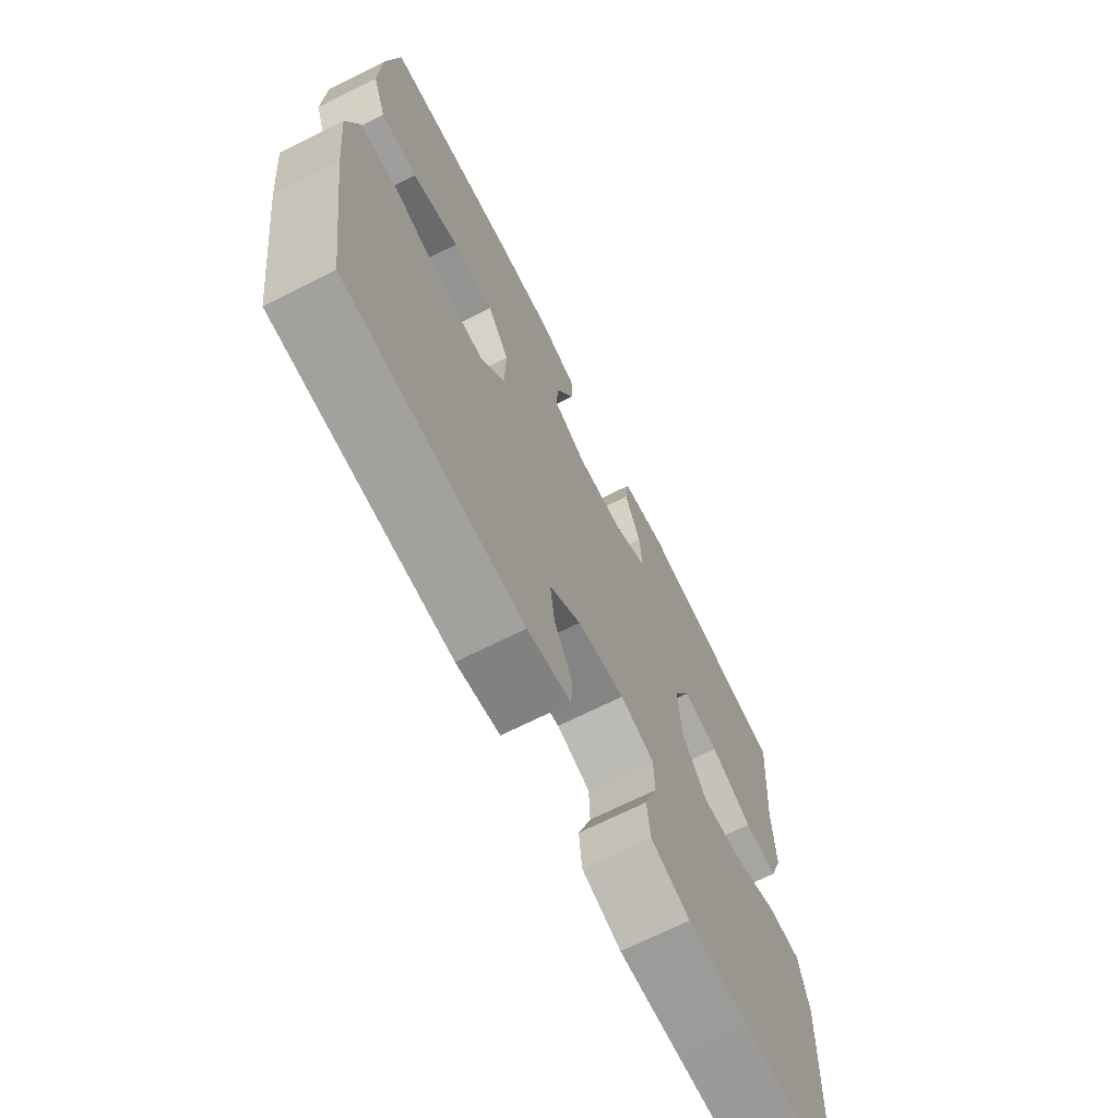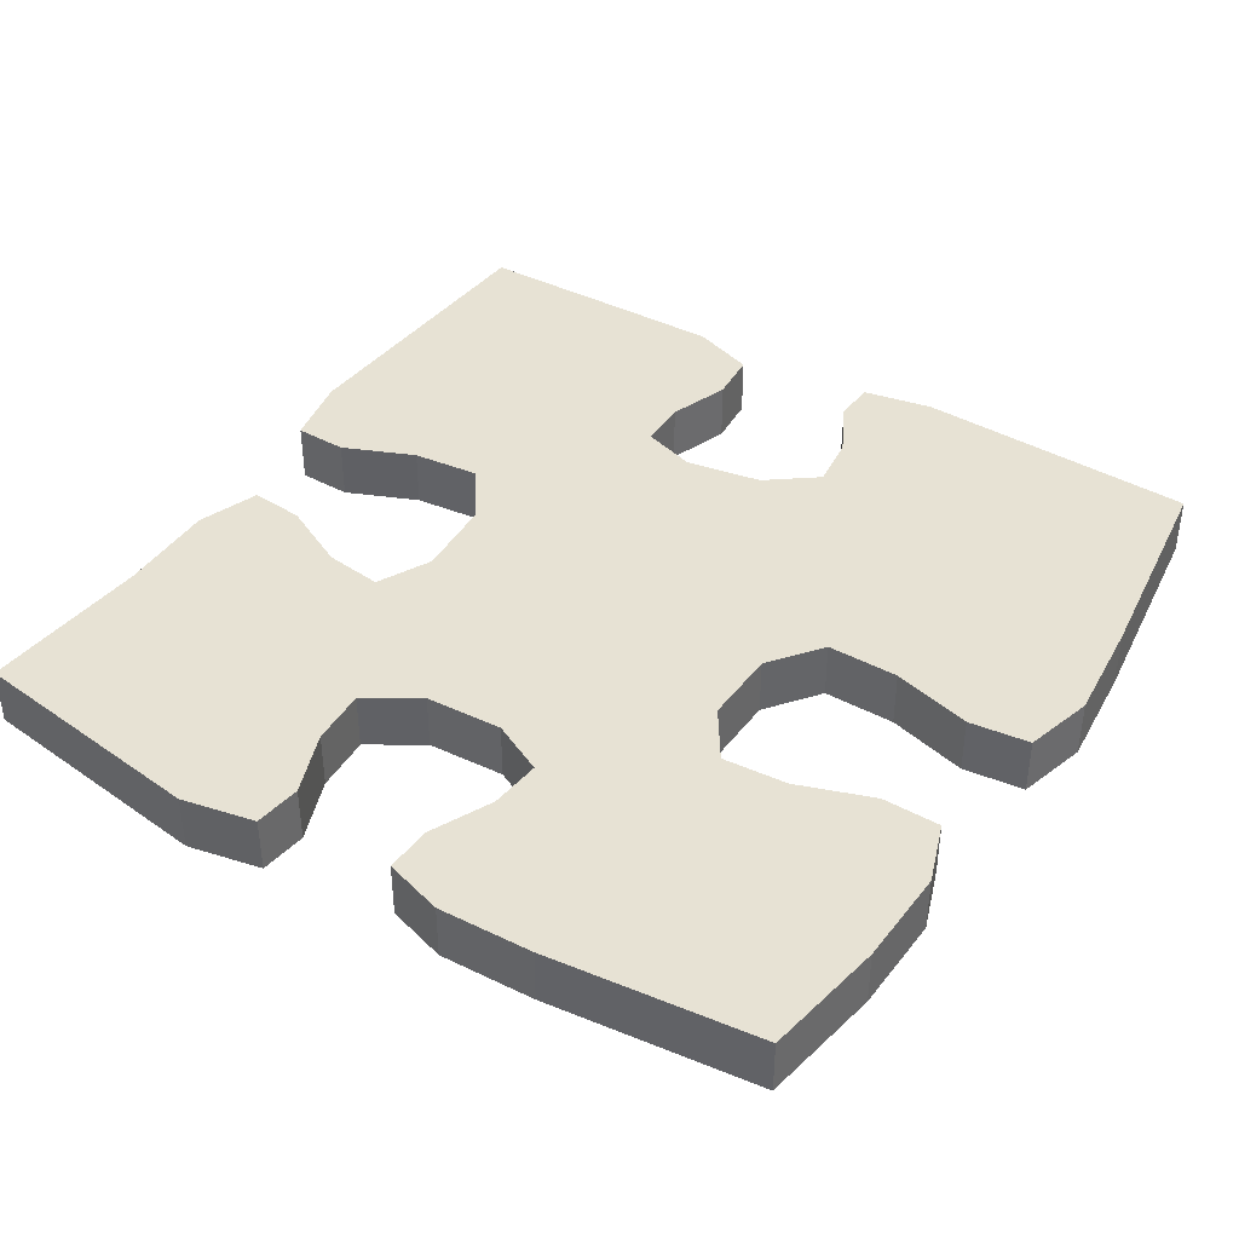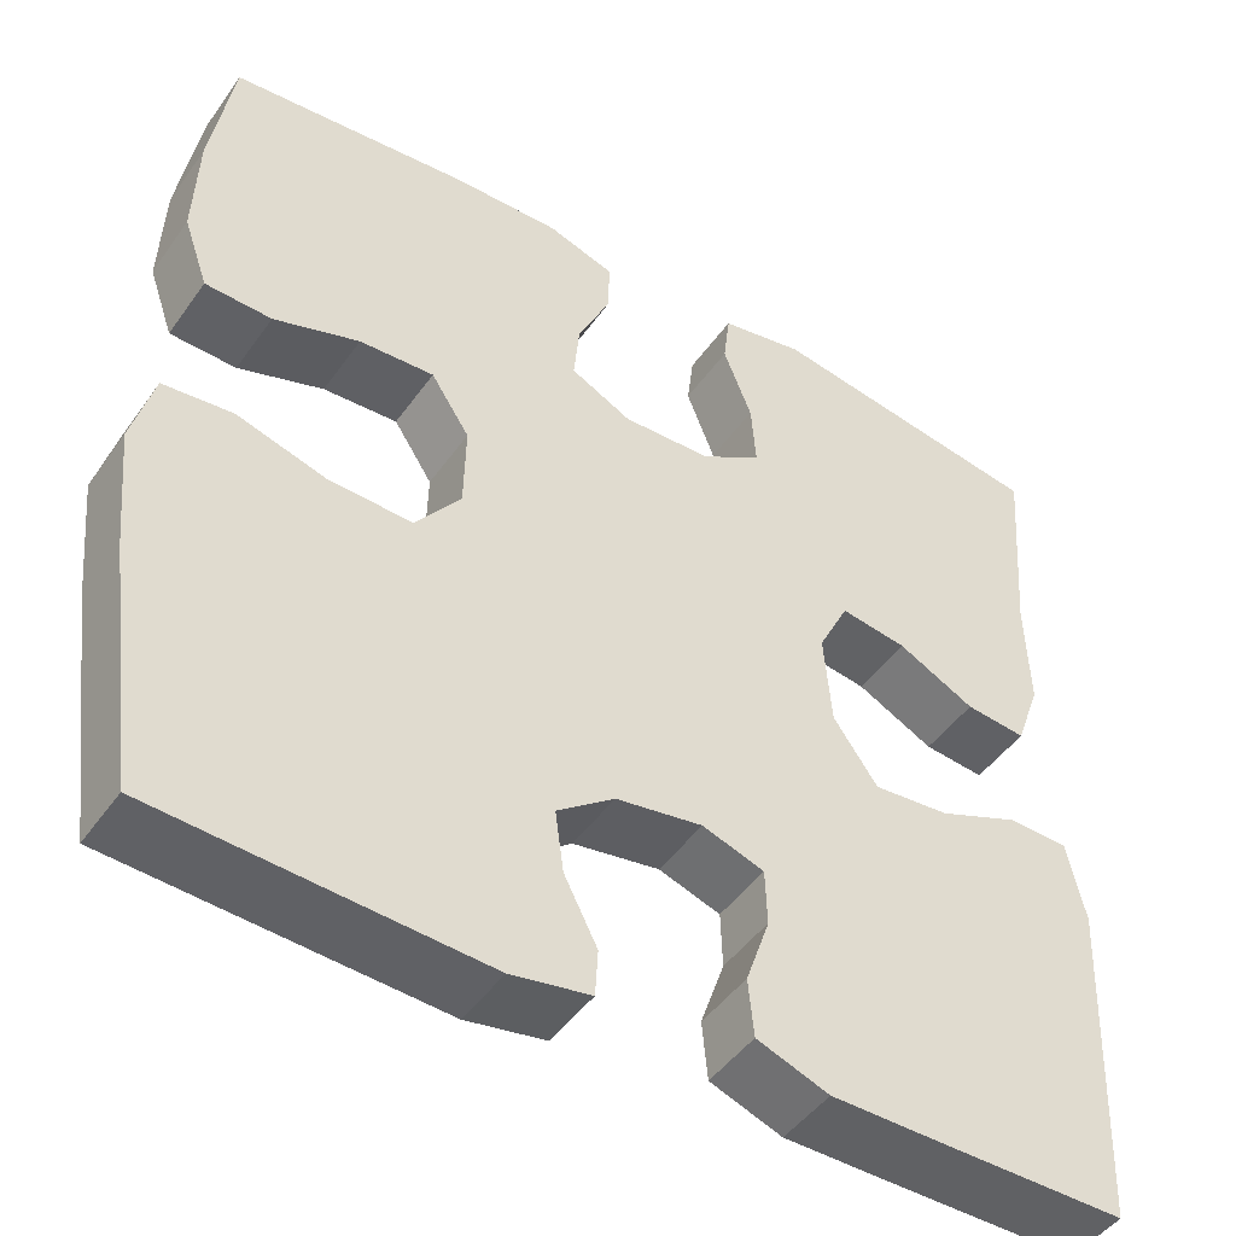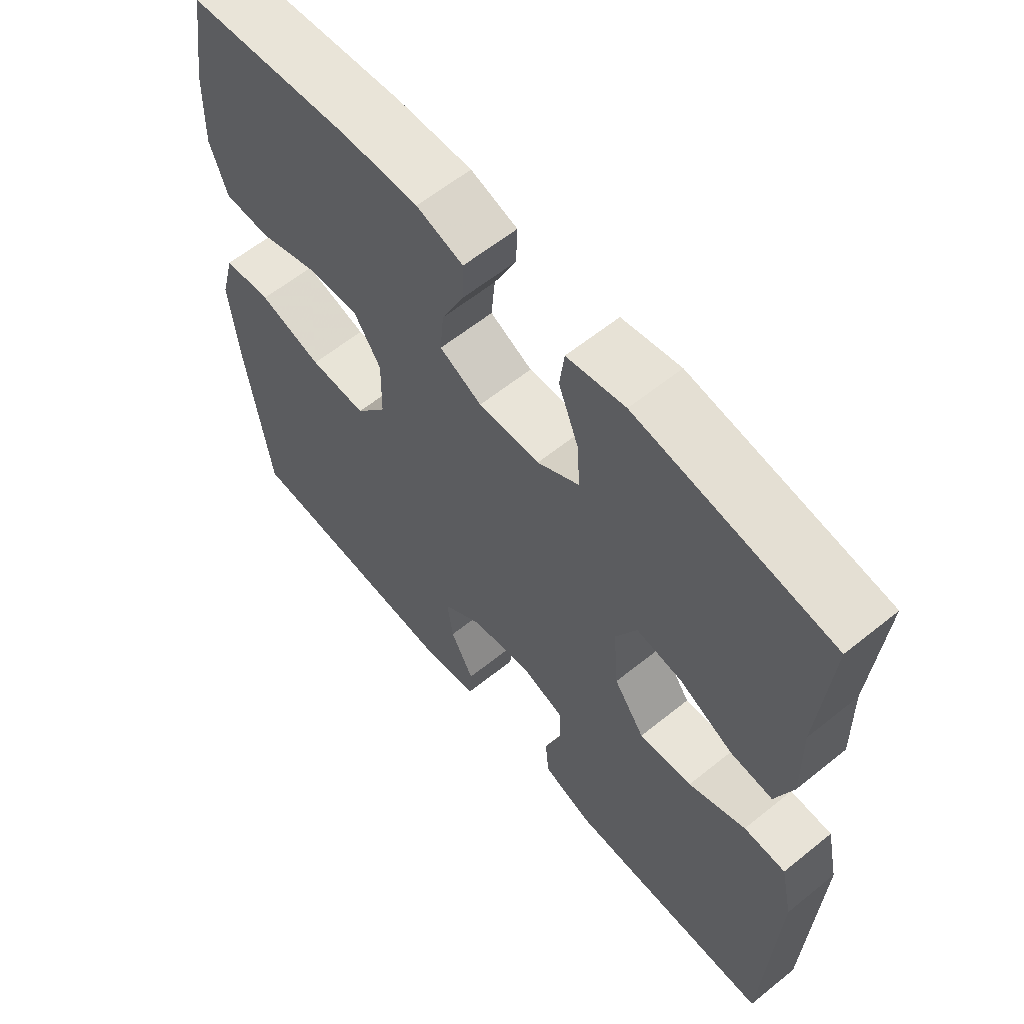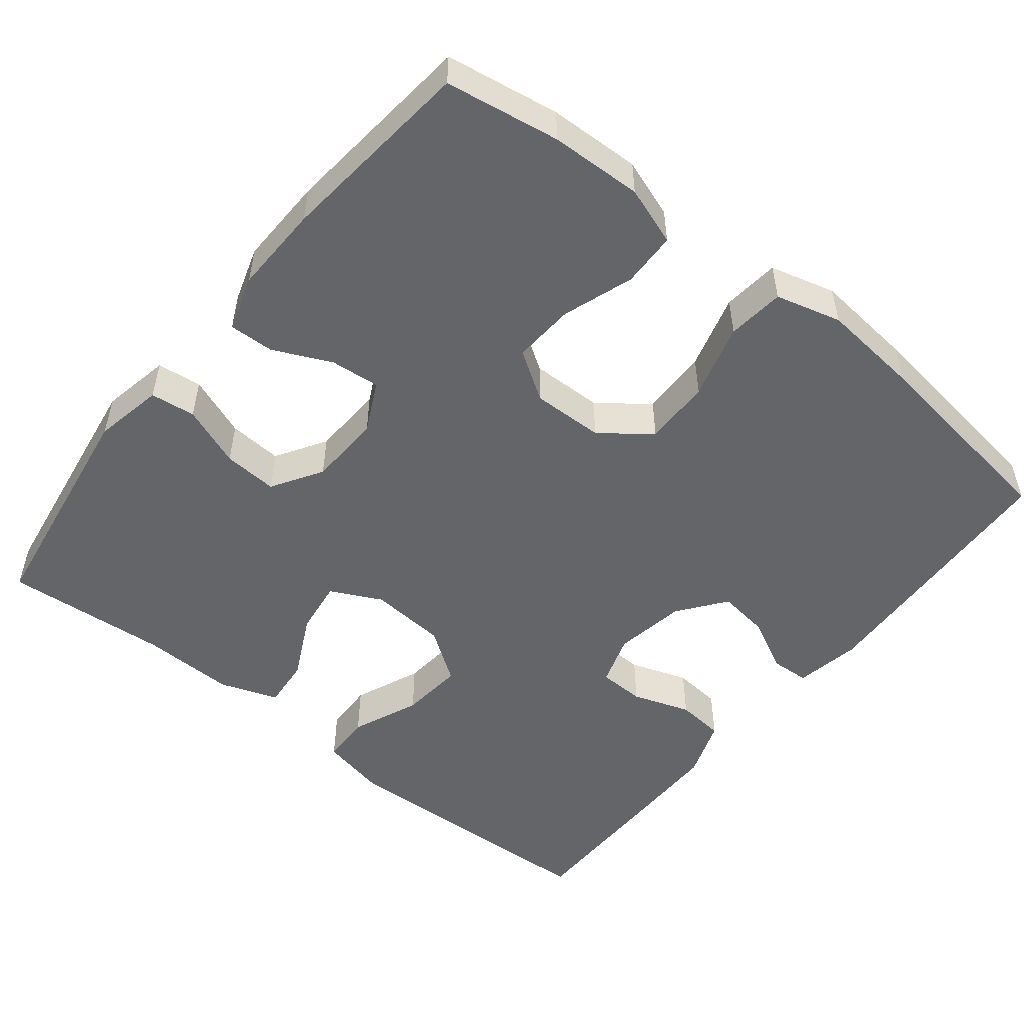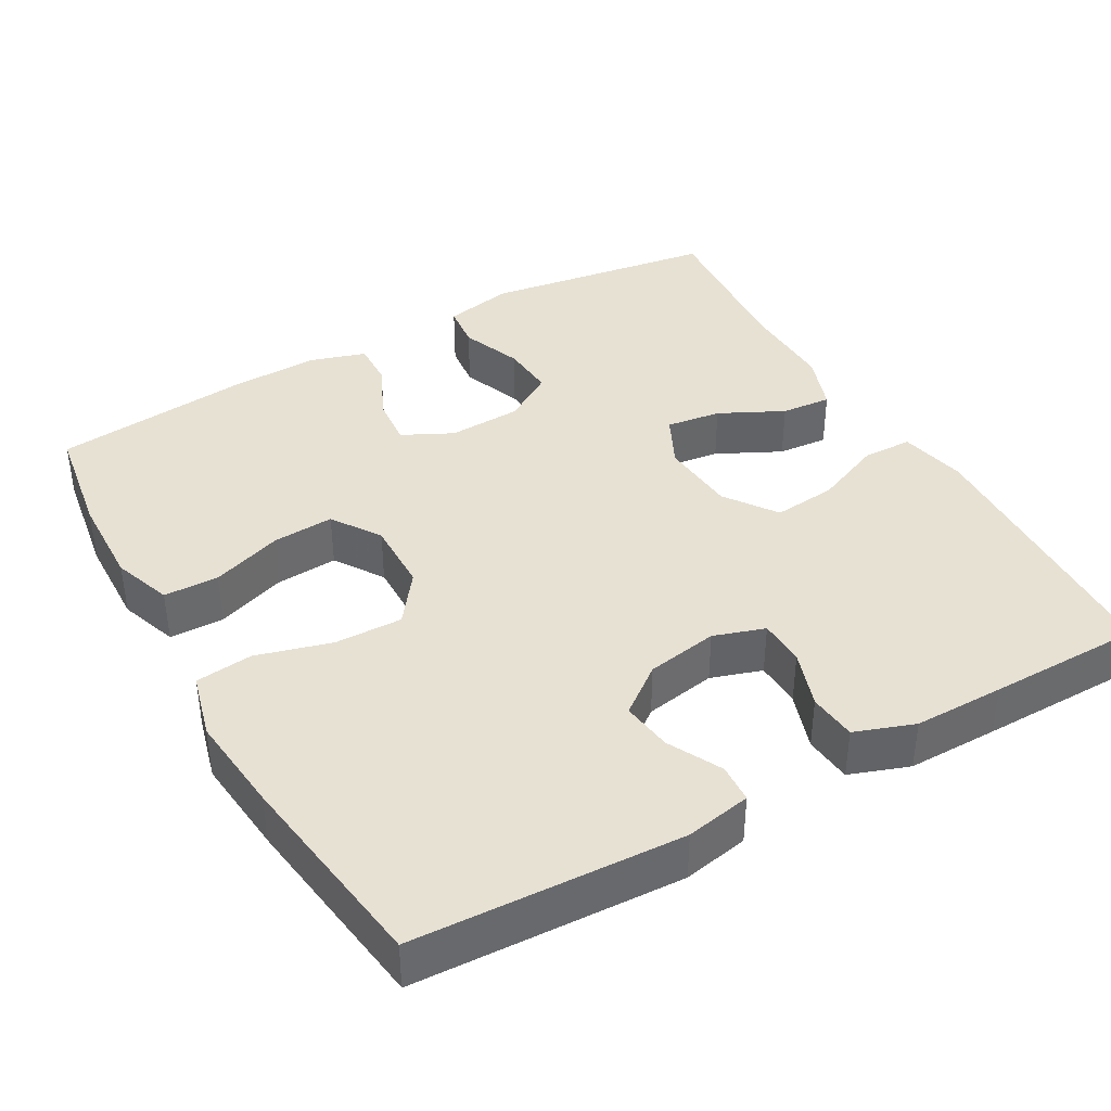
<metadata>
{"format":"obj","ext":"obj","renderer":"f3d","projection":"perspective","resolution":1024,"background":"white","views":[{"elev":-69.6,"azim":116.6,"up":"+Z"},{"elev":40.0,"azim":32.3,"up":"+Y"},{"elev":-47.0,"azim":146.5,"up":"+Z"},{"elev":60.7,"azim":-129.5,"up":"+Z"},{"elev":-51.5,"azim":51.3,"up":"+Y"},{"elev":39.6,"azim":150.3,"up":"+Y"}]}
</metadata>
<code>
v -0.5 0.07 0.5
v -0.196 0.07 0.546
v -0.105 0.07 0.528
v -0.098 0.07 0.469
v -0.129 0.07 0.389
v -0.134 0.07 0.318
v -0.068 0.07 0.277
v 0.028 0.07 0.273
v 0.094 0.07 0.306
v 0.088 0.07 0.371
v 0.053 0.07 0.447
v 0.051 0.07 0.506
v 0.124 0.07 0.529
v 0.241 0.07 0.526
v 0.5 0.07 0.5
v 0.524 0.07 0.35
v 0.528 0.07 0.229
v 0.501 0.07 0.152
v 0.429 0.07 0.15
v 0.336 0.07 0.182
v 0.255 0.07 0.187
v 0.213 0.07 0.123
v 0.215 0.07 0.029
v 0.264 0.07 -0.036
v 0.353 0.07 -0.034
v 0.452 0.07 -0.006
v 0.527 0.07 -0.014
v 0.55 0.07 -0.1
v 0.537 0.07 -0.231
v 0.5 0.07 -0.5
v 0.149 0.07 -0.518
v 0.063 0.07 -0.502
v 0.06 0.07 -0.451
v 0.096 0.07 -0.381
v 0.105 0.07 -0.314
v 0.043 0.07 -0.267
v -0.051 0.07 -0.251
v -0.118 0.07 -0.273
v -0.12 0.07 -0.334
v -0.094 0.07 -0.41
v -0.1 0.07 -0.473
v -0.178 0.07 -0.501
v -0.297 0.07 -0.501
v -0.5 0.07 -0.5
v -0.516 0.07 -0.137
v -0.497 0.07 -0.049
v -0.432 0.07 -0.047
v -0.343 0.07 -0.084
v -0.26 0.07 -0.092
v -0.212 0.07 -0.024
v -0.204 0.07 0.077
v -0.237 0.07 0.144
v -0.309 0.07 0.134
v -0.393 0.07 0.092
v -0.459 0.07 0.086
v -0.486 0.07 0.162
v -0.483 0.07 0.286
v -0.5 0 0.5
v -0.196 0 0.546
v -0.105 0 0.528
v -0.098 0 0.469
v -0.129 0 0.389
v -0.134 0 0.318
v -0.068 0 0.277
v 0.028 0 0.273
v 0.094 0 0.306
v 0.088 0 0.371
v 0.053 0 0.447
v 0.051 0 0.506
v 0.124 0 0.529
v 0.241 0 0.526
v 0.5 0 0.5
v 0.524 0 0.35
v 0.528 0 0.229
v 0.501 0 0.152
v 0.429 0 0.15
v 0.336 0 0.182
v 0.255 0 0.187
v 0.213 0 0.123
v 0.215 0 0.029
v 0.264 0 -0.036
v 0.353 0 -0.034
v 0.452 0 -0.006
v 0.527 0 -0.014
v 0.55 0 -0.1
v 0.537 0 -0.231
v 0.5 0 -0.5
v 0.149 0 -0.518
v 0.063 0 -0.502
v 0.06 0 -0.451
v 0.096 0 -0.381
v 0.105 0 -0.314
v 0.043 0 -0.267
v -0.051 0 -0.251
v -0.118 0 -0.273
v -0.12 0 -0.334
v -0.094 0 -0.41
v -0.1 0 -0.473
v -0.178 0 -0.501
v -0.297 0 -0.501
v -0.5 0 -0.5
v -0.516 0 -0.137
v -0.497 0 -0.049
v -0.432 0 -0.047
v -0.343 0 -0.084
v -0.26 0 -0.092
v -0.212 0 -0.024
v -0.204 0 0.077
v -0.237 0 0.144
v -0.309 0 0.134
v -0.393 0 0.092
v -0.459 0 0.086
v -0.486 0 0.162
v -0.483 0 0.286
f 55 56 57
f 54 55 57
f 53 54 57
f 3 4 5
f 2 3 5
f 1 2 5
f 57 1 5
f 53 57 5
f 52 53 5
f 51 52 5 6
f 50 51 6 7
f 46 47 48
f 45 46 48
f 44 45 48
f 43 44 48
f 42 43 48
f 41 42 48
f 40 41 48
f 39 40 48
f 38 39 48 49
f 37 38 49 50
f 32 33 34
f 31 32 34
f 30 31 34
f 29 30 34
f 28 29 34
f 27 28 34
f 26 27 34
f 25 26 34
f 24 25 34 35
f 23 24 35 36
f 18 19 20
f 17 18 20
f 16 17 20
f 15 16 20
f 14 15 20
f 13 14 20
f 12 13 20
f 11 12 20
f 10 11 20
f 9 10 20 21
f 8 9 21 22
f 36 37 50
f 23 36 50
f 22 23 50
f 8 22 50
f 7 8 50
f 114 113 112
f 114 112 111
f 114 111 110
f 62 61 60
f 62 60 59
f 62 59 58
f 62 58 114
f 62 114 110
f 62 110 109
f 63 62 109 108
f 64 63 108 107
f 105 104 103
f 105 103 102
f 105 102 101
f 105 101 100
f 105 100 99
f 105 99 98
f 105 98 97
f 105 97 96
f 106 105 96 95
f 107 106 95 94
f 91 90 89
f 91 89 88
f 91 88 87
f 91 87 86
f 91 86 85
f 91 85 84
f 91 84 83
f 91 83 82
f 92 91 82 81
f 93 92 81 80
f 77 76 75
f 77 75 74
f 77 74 73
f 77 73 72
f 77 72 71
f 77 71 70
f 77 70 69
f 77 69 68
f 77 68 67
f 78 77 67 66
f 79 78 66 65
f 107 94 93
f 107 93 80
f 107 80 79
f 107 79 65
f 107 65 64
f 1 58 59 2
f 2 59 60 3
f 3 60 61 4
f 4 61 62 5
f 5 62 63 6
f 6 63 64 7
f 7 64 65 8
f 8 65 66 9
f 9 66 67 10
f 10 67 68 11
f 11 68 69 12
f 12 69 70 13
f 13 70 71 14
f 14 71 72 15
f 15 72 73 16
f 16 73 74 17
f 17 74 75 18
f 18 75 76 19
f 19 76 77 20
f 20 77 78 21
f 21 78 79 22
f 22 79 80 23
f 23 80 81 24
f 24 81 82 25
f 25 82 83 26
f 26 83 84 27
f 27 84 85 28
f 28 85 86 29
f 29 86 87 30
f 30 87 88 31
f 31 88 89 32
f 32 89 90 33
f 33 90 91 34
f 34 91 92 35
f 35 92 93 36
f 36 93 94 37
f 37 94 95 38
f 38 95 96 39
f 39 96 97 40
f 40 97 98 41
f 41 98 99 42
f 42 99 100 43
f 43 100 101 44
f 44 101 102 45
f 45 102 103 46
f 46 103 104 47
f 47 104 105 48
f 48 105 106 49
f 49 106 107 50
f 50 107 108 51
f 51 108 109 52
f 52 109 110 53
f 53 110 111 54
f 54 111 112 55
f 55 112 113 56
f 56 113 114 57
f 57 114 58 1

</code>
